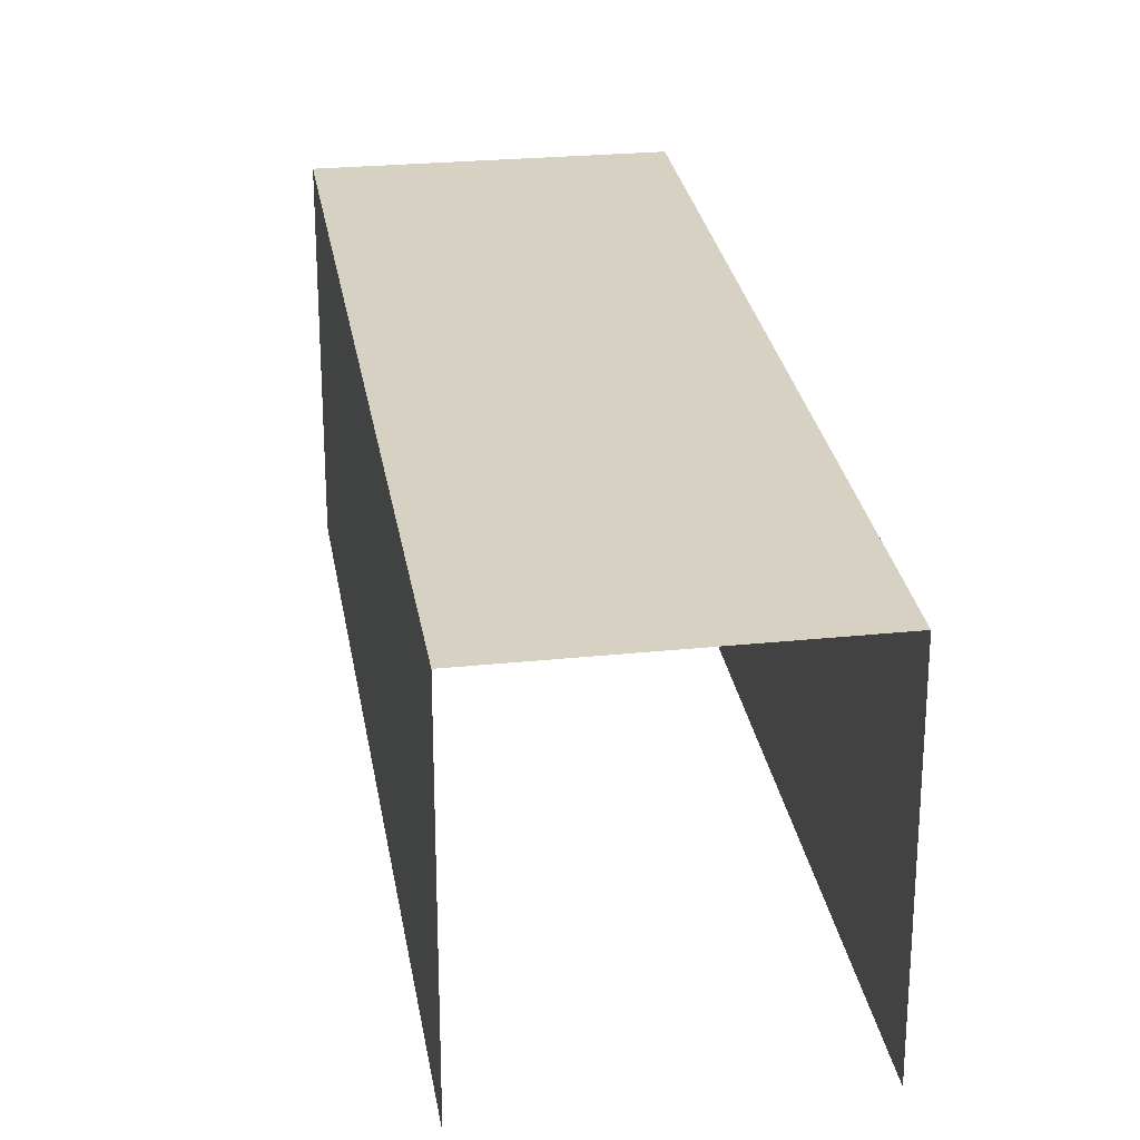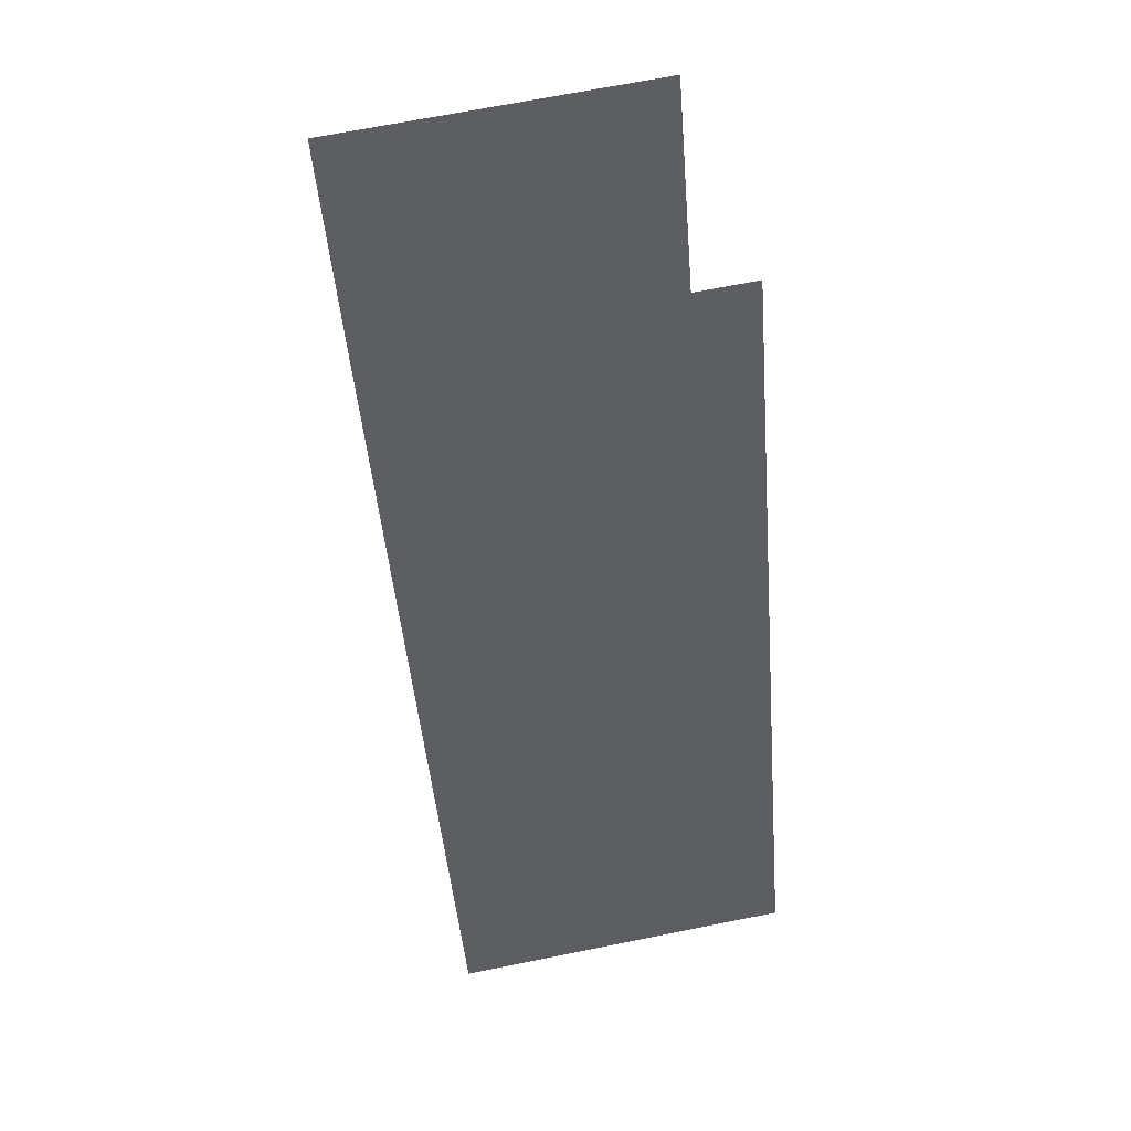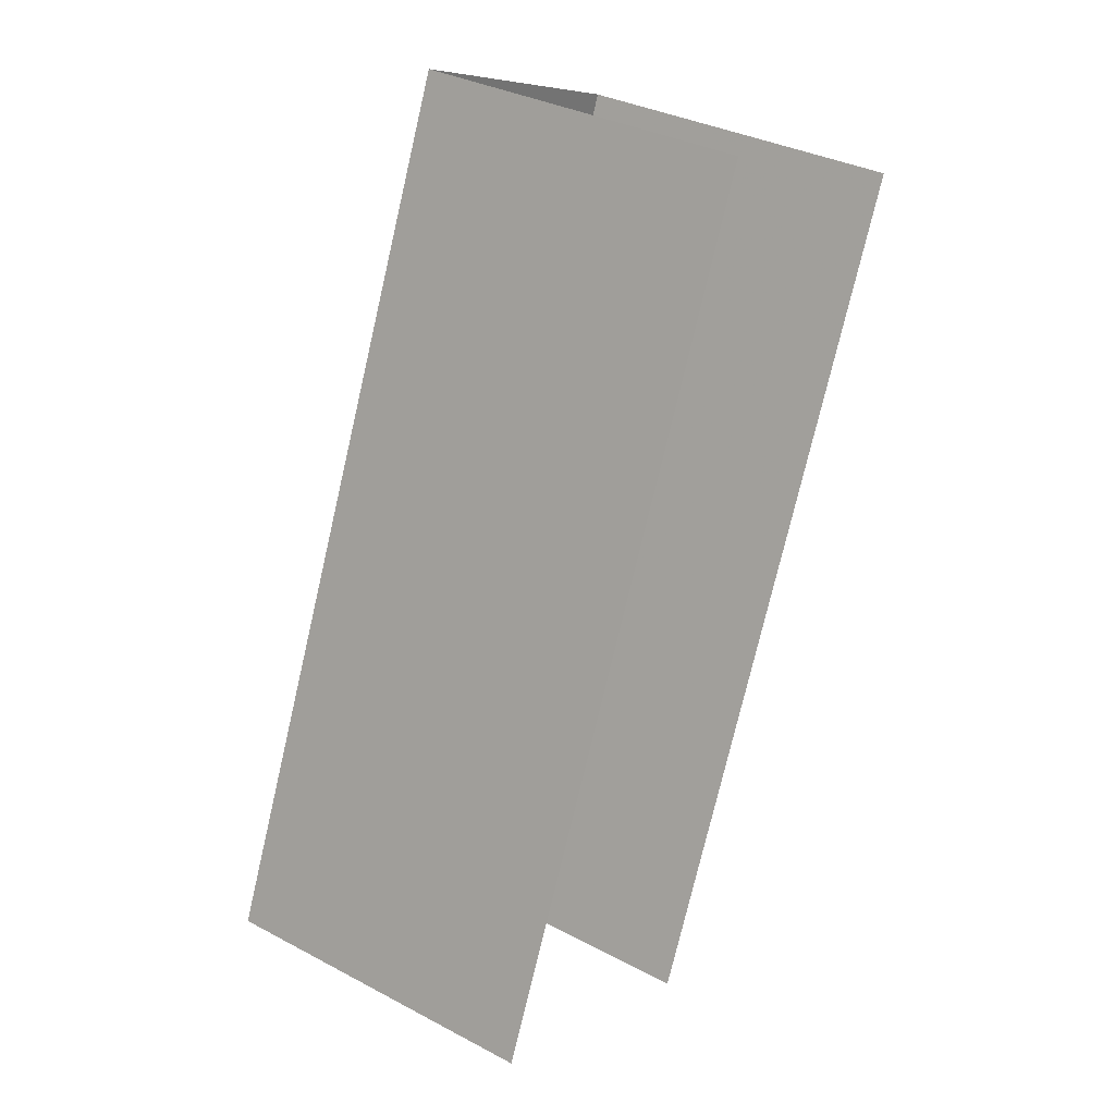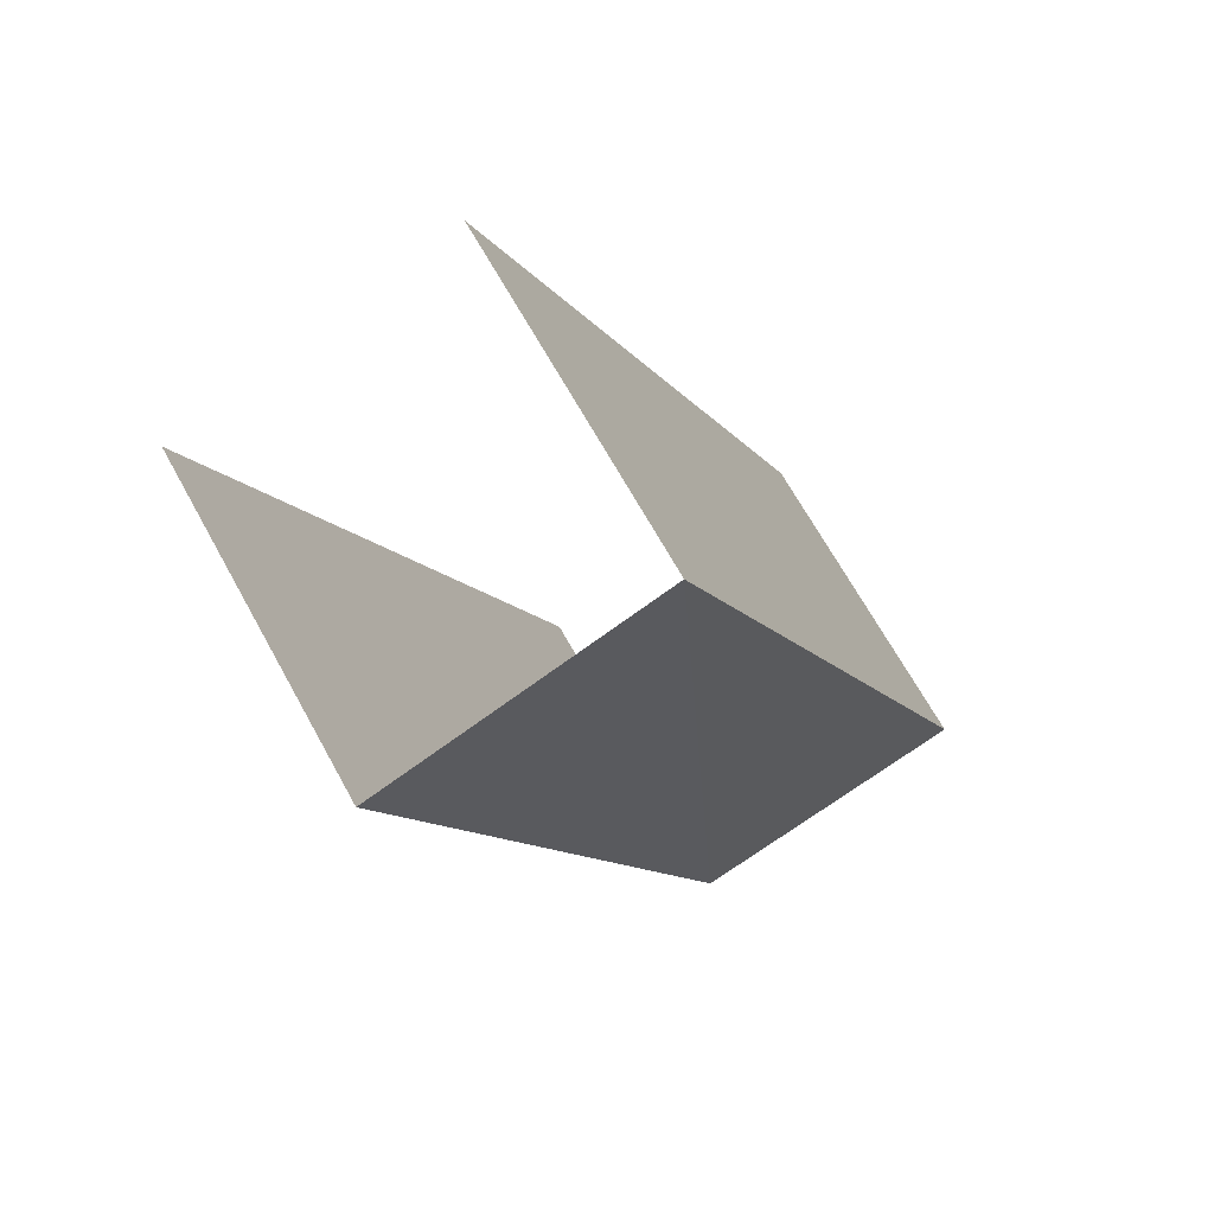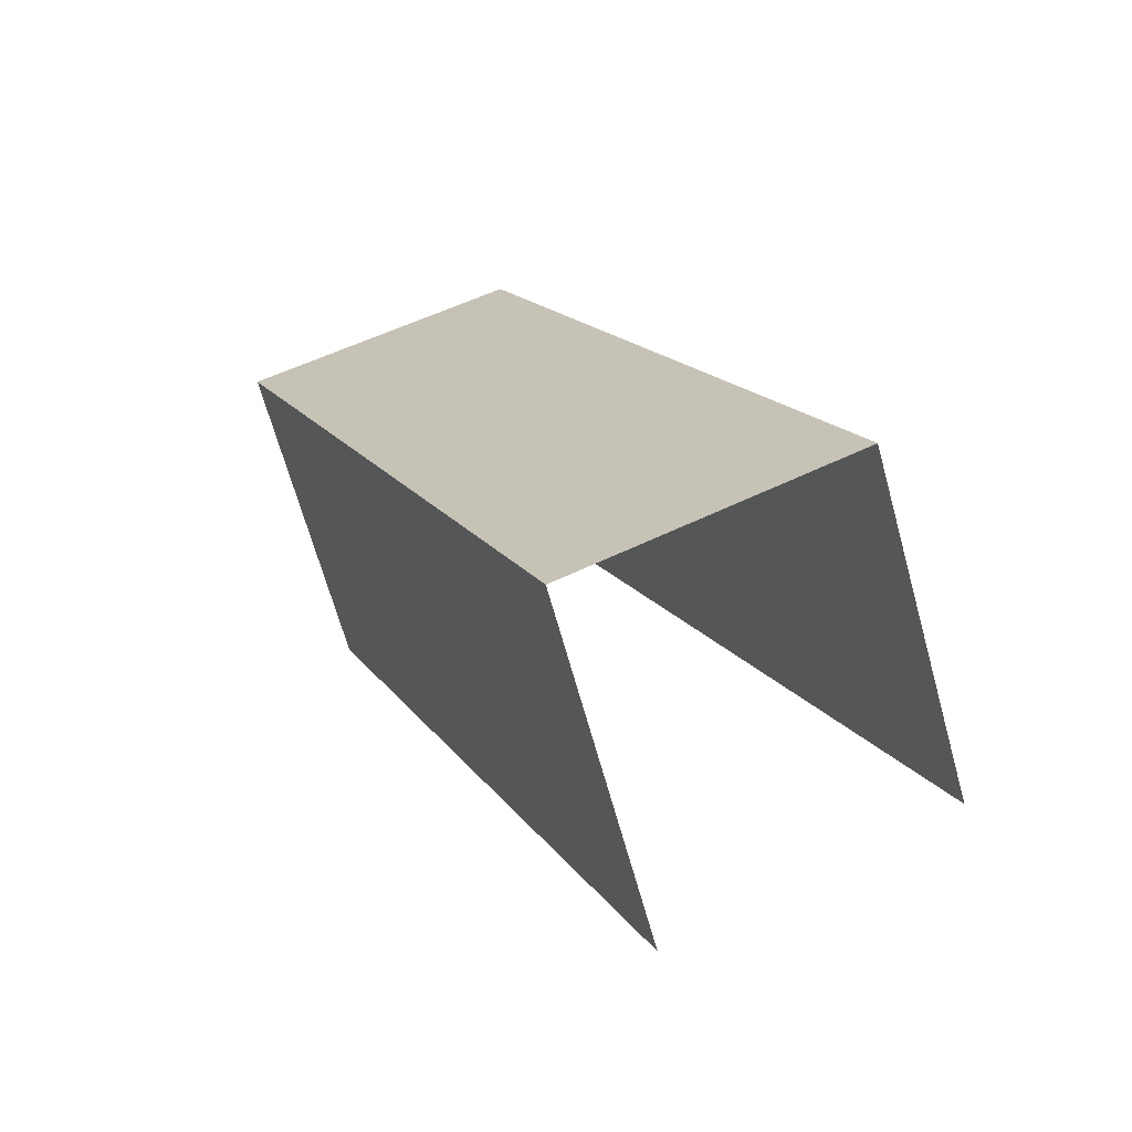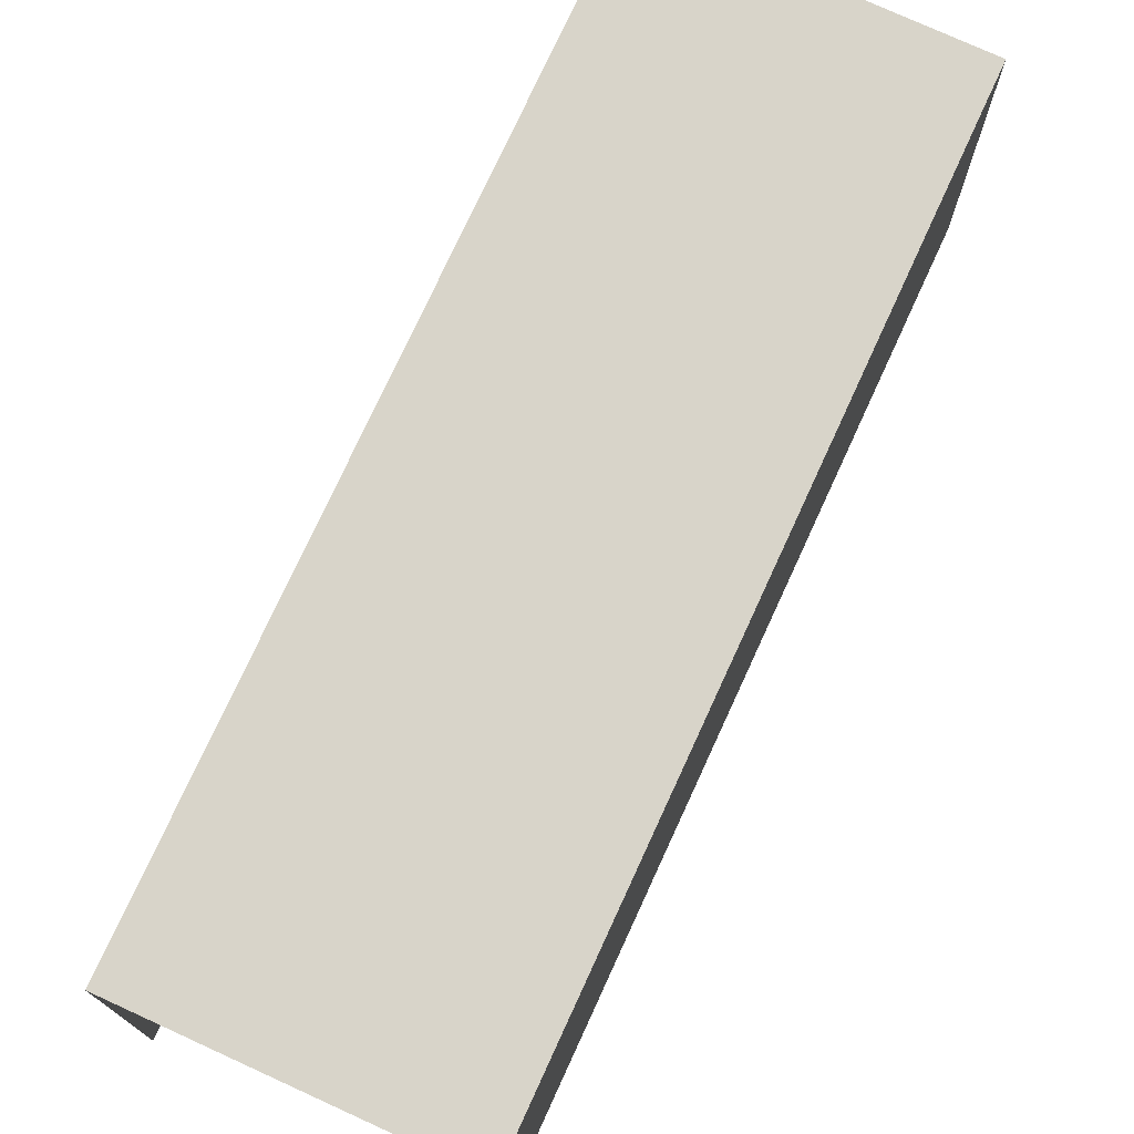
<metadata>
{"format":"obj","ext":"obj","renderer":"f3d","projection":"perspective","resolution":1024,"background":"white","views":[{"elev":27.1,"azim":13.8,"up":"+Z"},{"elev":68.6,"azim":78.4,"up":"+Y"},{"elev":33.9,"azim":125.7,"up":"+Y"},{"elev":68.1,"azim":-29.1,"up":"+Y"},{"elev":-68.1,"azim":15.6,"up":"+Y"},{"elev":75.3,"azim":-132.7,"up":"+Z"}]}
</metadata>
<code>
v -2.252e+05 -1.279e+05 13.03
v -2.252e+05 -1.279e+05 13.03
v -2.252e+05 -1.279e+05 13.03
v -2.252e+05 -1.279e+05 13.03
v -2.252e+05 -1.279e+05 15.39
v -2.252e+05 -1.279e+05 15.39
v -2.252e+05 -1.279e+05 15.39
v -2.252e+05 -1.279e+05 15.39
f 1 2 3
f 1 4 2
f 8 2 4
f 8 5 2
f 7 1 3
f 7 6 1
f 5 6 7
f 5 8 6
f 7 3 2
f 5 7 2
f 6 4 1
f 6 8 4

</code>
